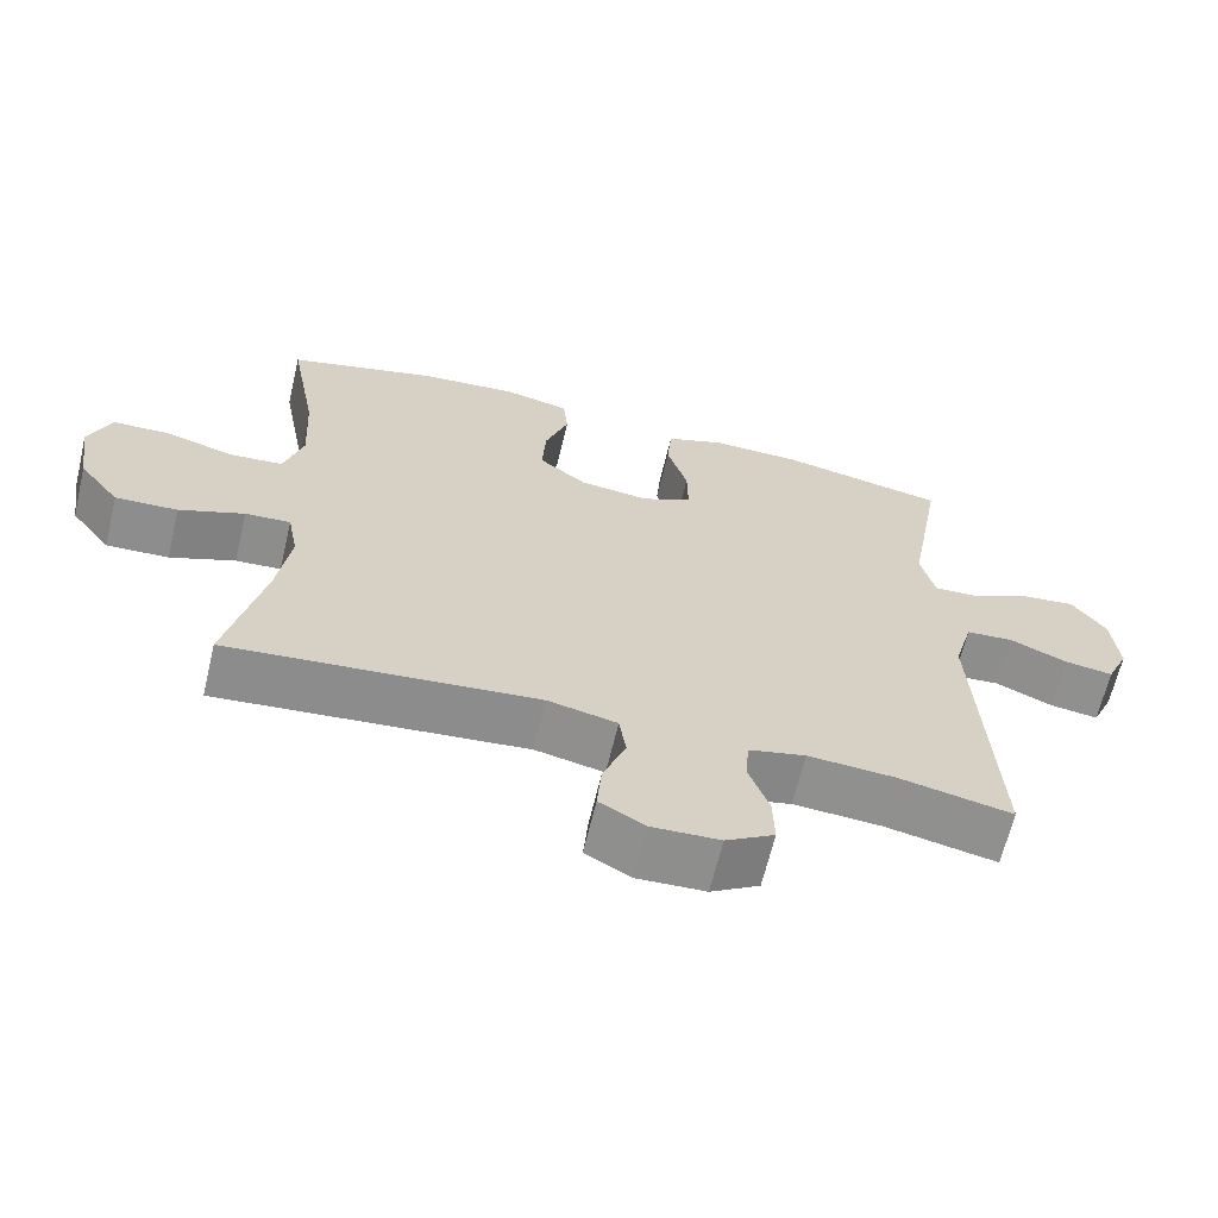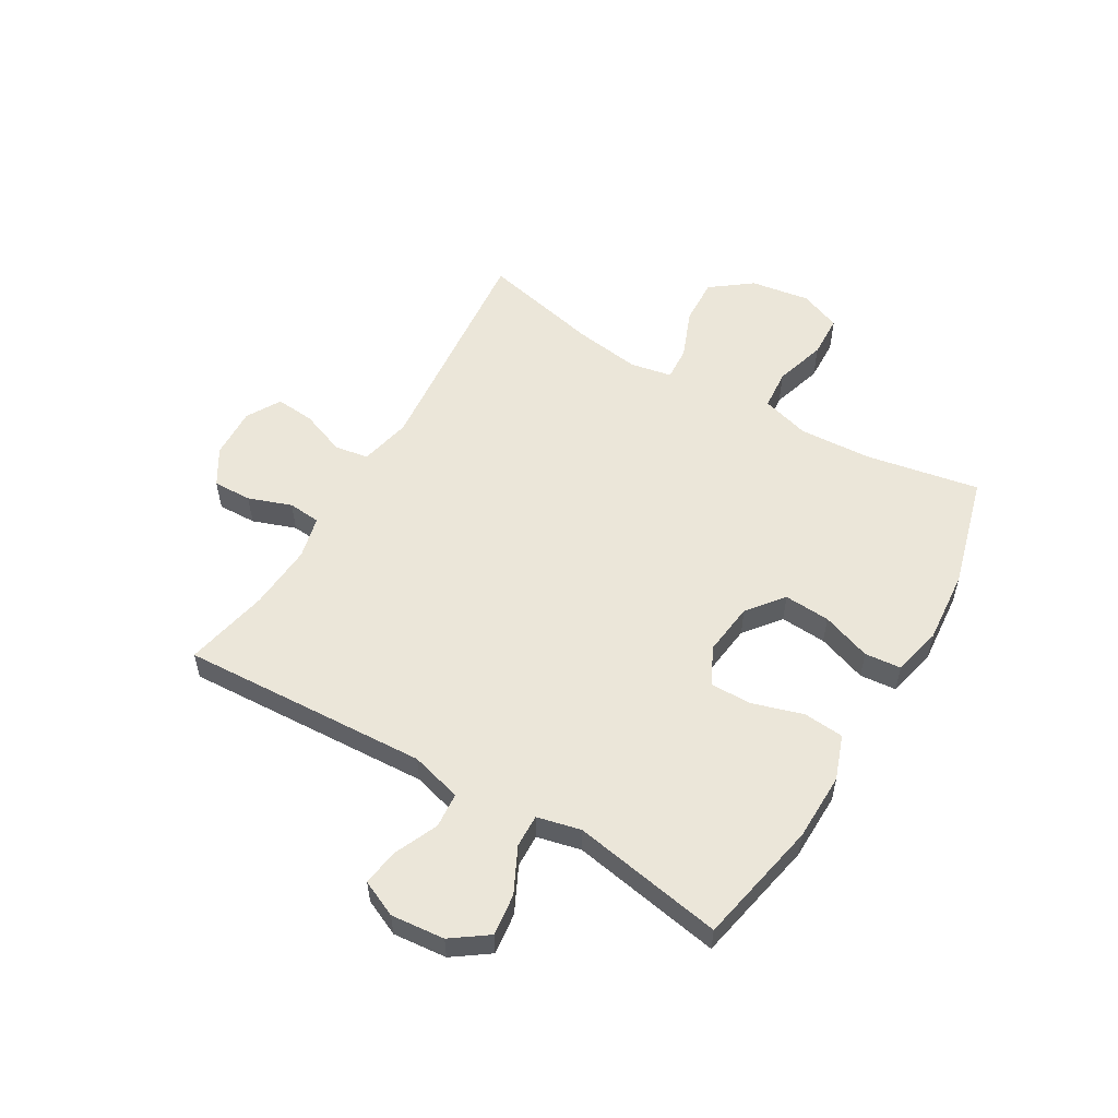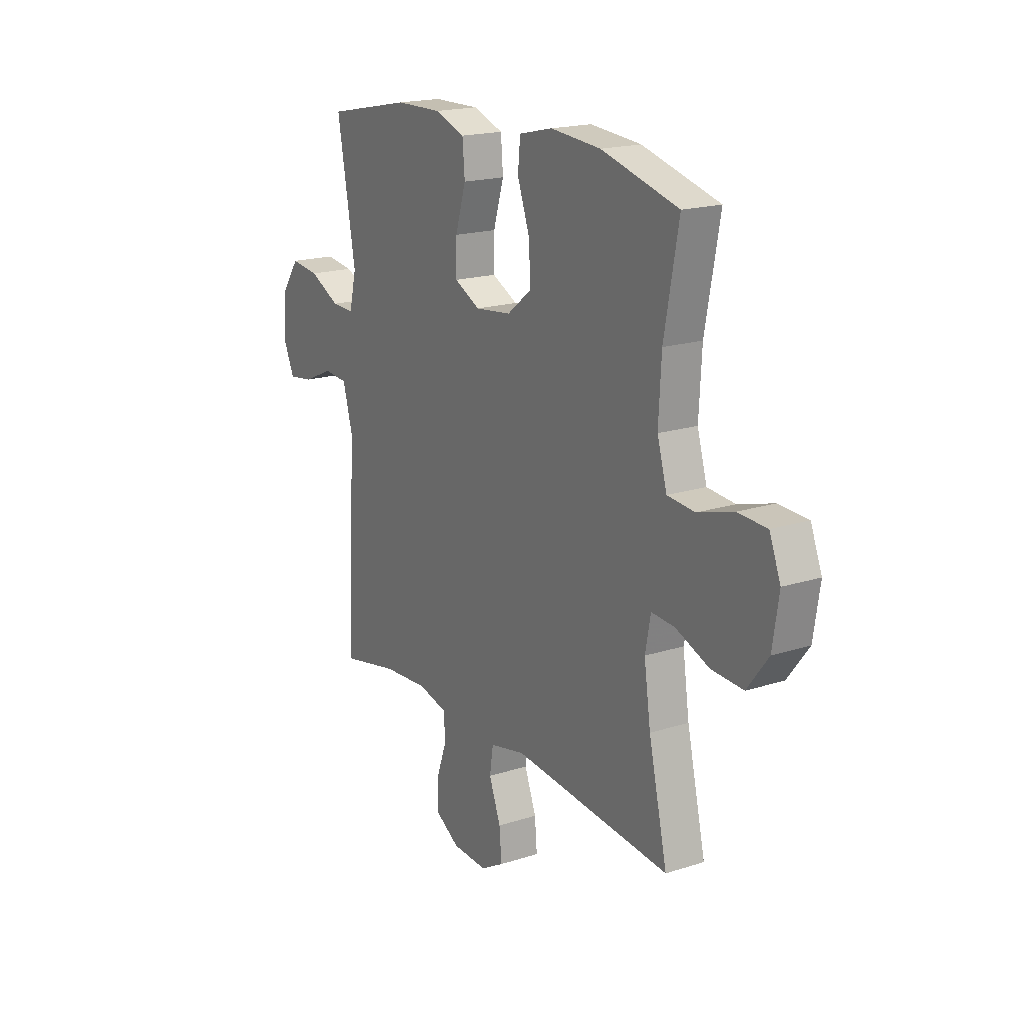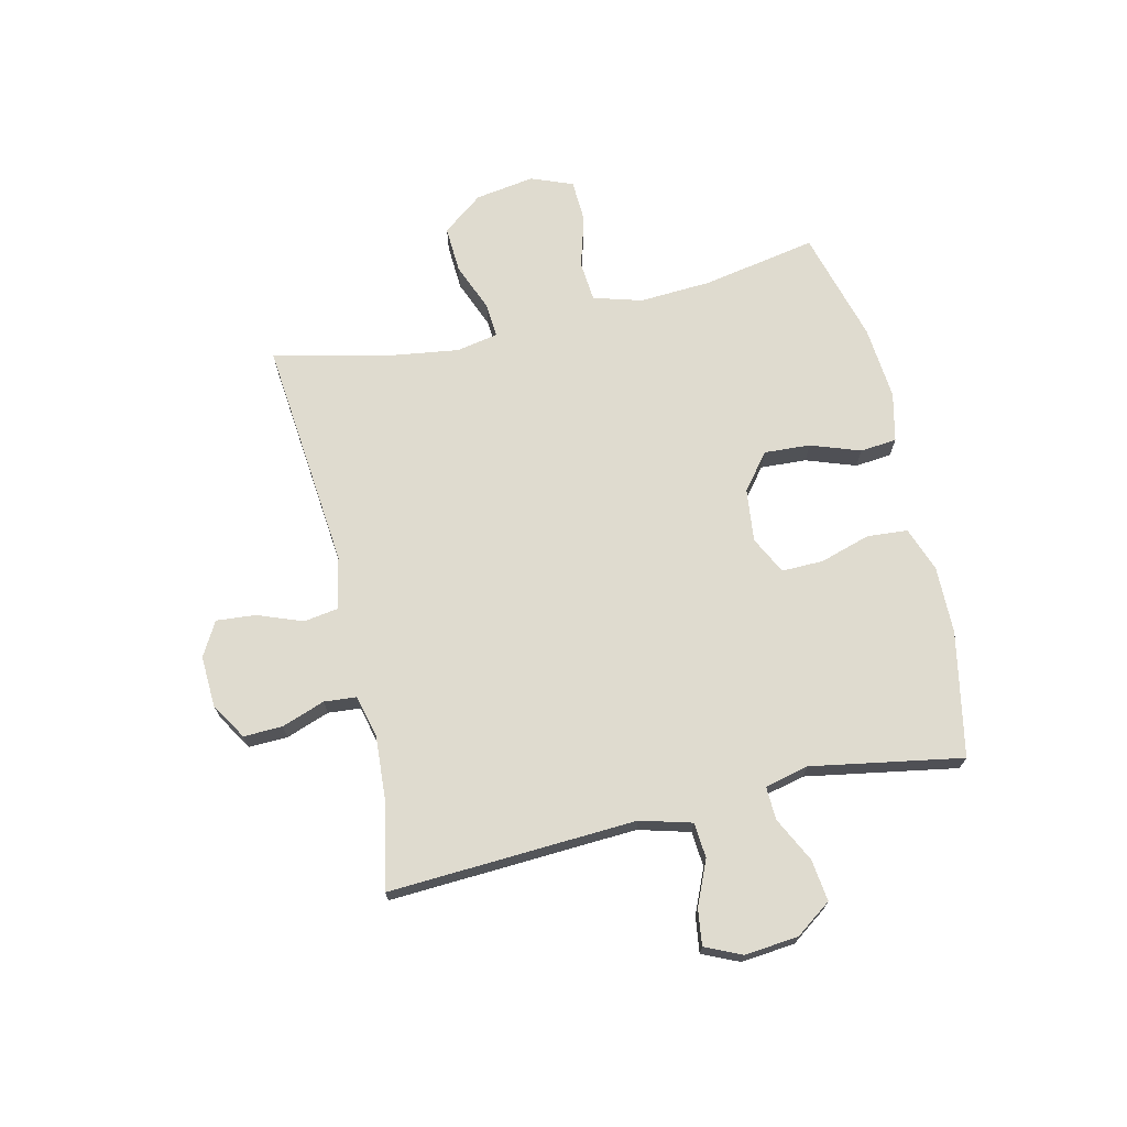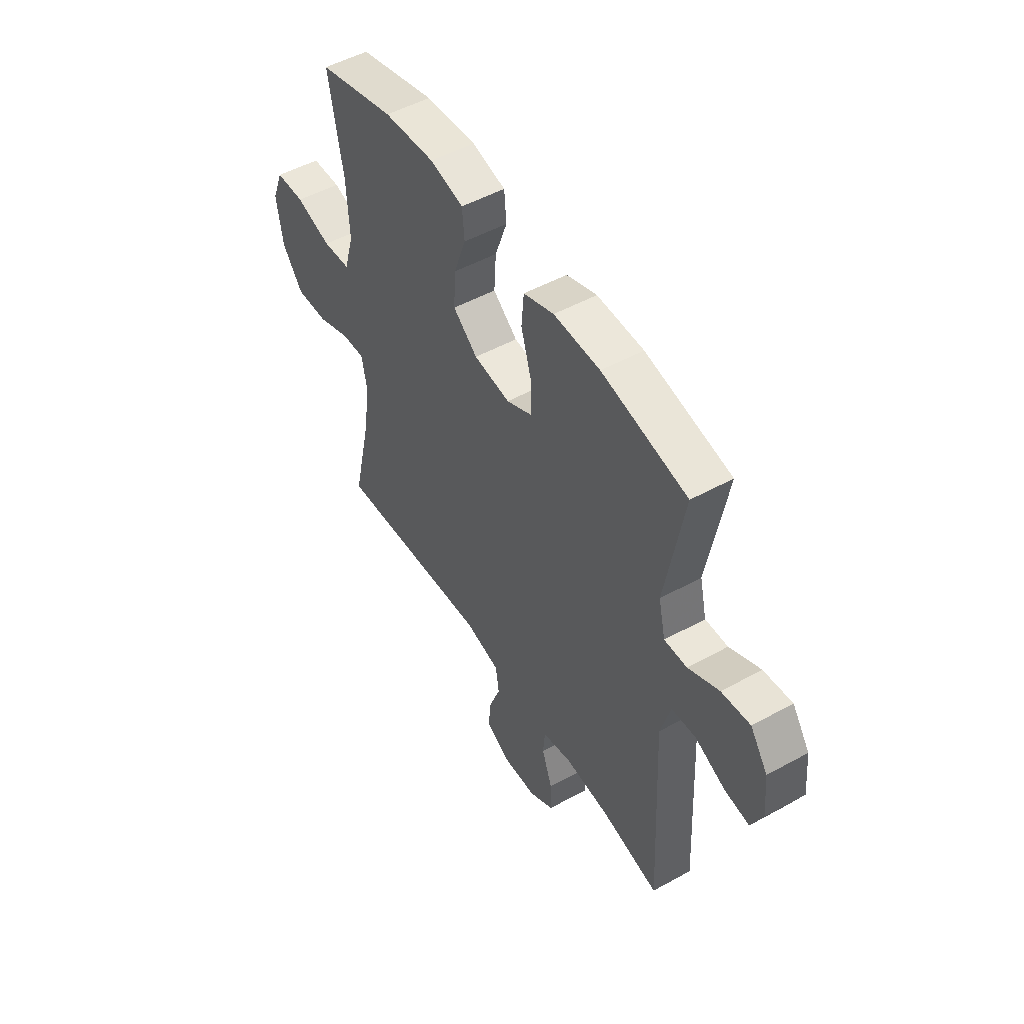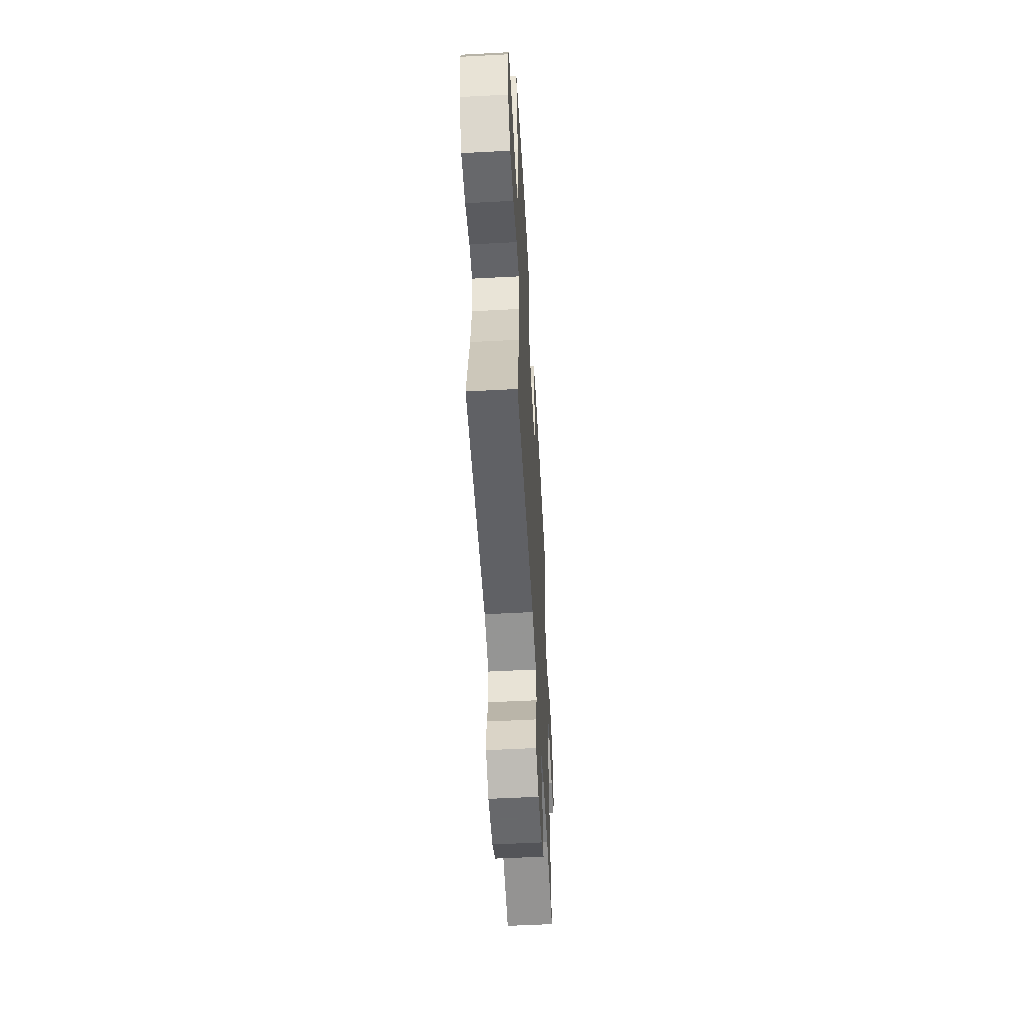
<metadata>
{"format":"obj","ext":"obj","renderer":"f3d","projection":"perspective","resolution":1024,"background":"white","views":[{"elev":-65.1,"azim":166.6,"up":"+Z"},{"elev":55.3,"azim":-59.5,"up":"+Y"},{"elev":18.5,"azim":58.4,"up":"+Z"},{"elev":70.3,"azim":-103.2,"up":"+Y"},{"elev":50.8,"azim":-121.0,"up":"+Z"},{"elev":-55.1,"azim":93.2,"up":"+Z"}]}
</metadata>
<code>
v 0.5 0.07 0.5
v 0.463 0.07 0.3
v 0.456 0.07 0.173
v 0.481 0.07 0.088
v 0.552 0.07 0.082
v 0.643 0.07 0.109
v 0.718 0.07 0.106
v 0.747 0.07 0.033
v 0.731 0.07 -0.071
v 0.677 0.07 -0.142
v 0.595 0.07 -0.138
v 0.509 0.07 -0.104
v 0.449 0.07 -0.1
v 0.435 0.07 -0.173
v 0.452 0.07 -0.29
v 0.5 0.07 -0.5
v 0.093 0.07 -0.461
v 0.002 0.07 -0.481
v -0.007 0.07 -0.541
v 0.023 0.07 -0.62
v 0.029 0.07 -0.689
v -0.031 0.07 -0.723
v -0.121 0.07 -0.719
v -0.185 0.07 -0.68
v -0.183 0.07 -0.612
v -0.156 0.07 -0.536
v -0.161 0.07 -0.479
v -0.236 0.07 -0.461
v -0.352 0.07 -0.469
v -0.5 0.07 -0.5
v -0.478 0.07 -0.065
v -0.503 0.07 0.025
v -0.565 0.07 0.03
v -0.642 0.07 -0.004
v -0.706 0.07 -0.013
v -0.735 0.07 0.051
v -0.726 0.07 0.145
v -0.681 0.07 0.208
v -0.608 0.07 0.199
v -0.529 0.07 0.16
v -0.471 0.07 0.158
v -0.453 0.07 0.235
v -0.5 0.07 0.5
v -0.281 0.07 0.544
v -0.162 0.07 0.546
v -0.084 0.07 0.518
v -0.078 0.07 0.447
v -0.105 0.07 0.358
v -0.106 0.07 0.285
v -0.04 0.07 0.252
v 0.053 0.07 0.263
v 0.116 0.07 0.313
v 0.111 0.07 0.394
v 0.08 0.07 0.481
v 0.086 0.07 0.545
v 0.172 0.07 0.565
v 0.302 0.07 0.554
v 0.5 0 0.5
v 0.463 0 0.3
v 0.456 0 0.173
v 0.481 0 0.088
v 0.552 0 0.082
v 0.643 0 0.109
v 0.718 0 0.106
v 0.747 0 0.033
v 0.731 0 -0.071
v 0.677 0 -0.142
v 0.595 0 -0.138
v 0.509 0 -0.104
v 0.449 0 -0.1
v 0.435 0 -0.173
v 0.452 0 -0.29
v 0.5 0 -0.5
v 0.093 0 -0.461
v 0.002 0 -0.481
v -0.007 0 -0.541
v 0.023 0 -0.62
v 0.029 0 -0.689
v -0.031 0 -0.723
v -0.121 0 -0.719
v -0.185 0 -0.68
v -0.183 0 -0.612
v -0.156 0 -0.536
v -0.161 0 -0.479
v -0.236 0 -0.461
v -0.352 0 -0.469
v -0.5 0 -0.5
v -0.478 0 -0.065
v -0.503 0 0.025
v -0.565 0 0.03
v -0.642 0 -0.004
v -0.706 0 -0.013
v -0.735 0 0.051
v -0.726 0 0.145
v -0.681 0 0.208
v -0.608 0 0.199
v -0.529 0 0.16
v -0.471 0 0.158
v -0.453 0 0.235
v -0.5 0 0.5
v -0.281 0 0.544
v -0.162 0 0.546
v -0.084 0 0.518
v -0.078 0 0.447
v -0.105 0 0.358
v -0.106 0 0.285
v -0.04 0 0.252
v 0.053 0 0.263
v 0.116 0 0.313
v 0.111 0 0.394
v 0.08 0 0.481
v 0.086 0 0.545
v 0.172 0 0.565
v 0.302 0 0.554
f 56 57 1 2
f 53 54 55 56
f 52 53 56 2
f 51 52 2 3
f 50 51 3 4
f 45 46 47 48
f 45 48 49
f 42 43 44 45
f 41 42 45 49
f 37 38 39 40
f 37 40 41
f 36 37 41
f 33 34 35 36
f 32 33 36 41
f 31 32 41 49
f 29 30 31 49
f 23 24 25 26
f 23 26 27
f 22 23 27
f 19 20 21 22
f 19 22 27
f 18 19 27
f 17 18 27 28
f 15 16 17
f 14 15 17 28
f 9 10 11 12
f 9 12 13
f 8 9 13
f 5 6 7 8
f 4 5 8 13
f 50 4 13 14
f 29 49 50
f 14 28 29 50
f 59 58 114 113
f 113 112 111 110
f 59 113 110 109
f 60 59 109 108
f 61 60 108 107
f 105 104 103 102
f 106 105 102
f 102 101 100 99
f 106 102 99 98
f 97 96 95 94
f 98 97 94
f 98 94 93
f 93 92 91 90
f 98 93 90 89
f 106 98 89 88
f 106 88 87 86
f 83 82 81 80
f 84 83 80
f 84 80 79
f 79 78 77 76
f 84 79 76
f 84 76 75
f 85 84 75 74
f 74 73 72
f 85 74 72 71
f 69 68 67 66
f 70 69 66
f 70 66 65
f 65 64 63 62
f 70 65 62 61
f 71 70 61 107
f 107 106 86
f 107 86 85 71
f 1 58 59 2
f 2 59 60 3
f 3 60 61 4
f 4 61 62 5
f 5 62 63 6
f 6 63 64 7
f 7 64 65 8
f 8 65 66 9
f 9 66 67 10
f 10 67 68 11
f 11 68 69 12
f 12 69 70 13
f 13 70 71 14
f 14 71 72 15
f 15 72 73 16
f 16 73 74 17
f 17 74 75 18
f 18 75 76 19
f 19 76 77 20
f 20 77 78 21
f 21 78 79 22
f 22 79 80 23
f 23 80 81 24
f 24 81 82 25
f 25 82 83 26
f 26 83 84 27
f 27 84 85 28
f 28 85 86 29
f 29 86 87 30
f 30 87 88 31
f 31 88 89 32
f 32 89 90 33
f 33 90 91 34
f 34 91 92 35
f 35 92 93 36
f 36 93 94 37
f 37 94 95 38
f 38 95 96 39
f 39 96 97 40
f 40 97 98 41
f 41 98 99 42
f 42 99 100 43
f 43 100 101 44
f 44 101 102 45
f 45 102 103 46
f 46 103 104 47
f 47 104 105 48
f 48 105 106 49
f 49 106 107 50
f 50 107 108 51
f 51 108 109 52
f 52 109 110 53
f 53 110 111 54
f 54 111 112 55
f 55 112 113 56
f 56 113 114 57
f 57 114 58 1

</code>
